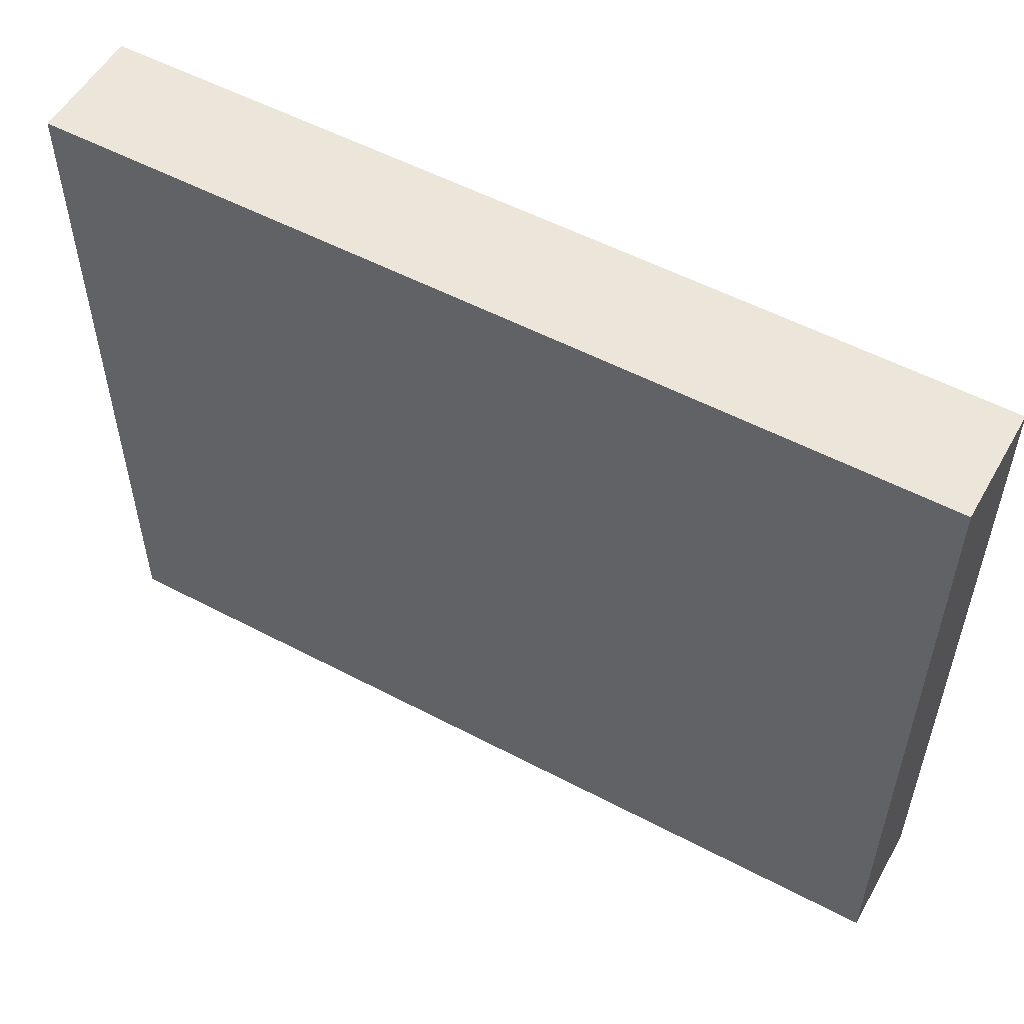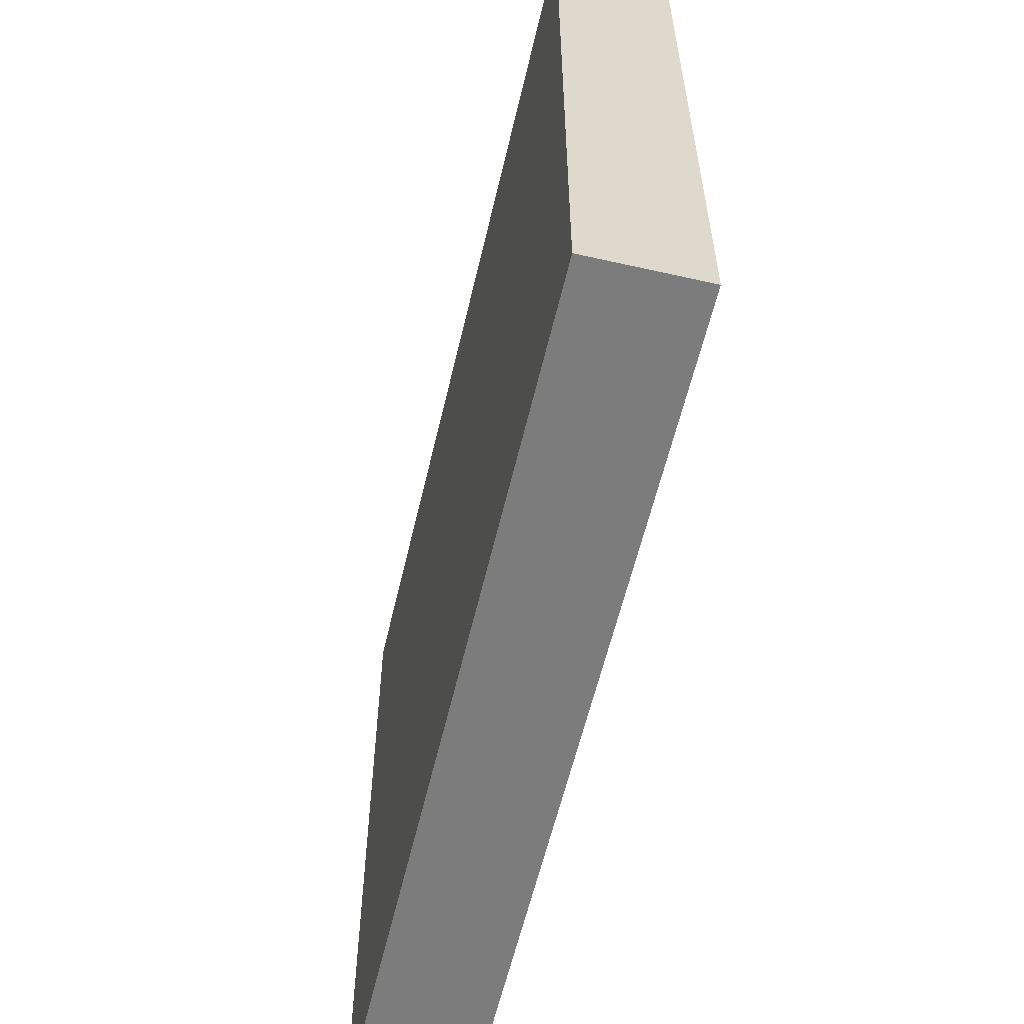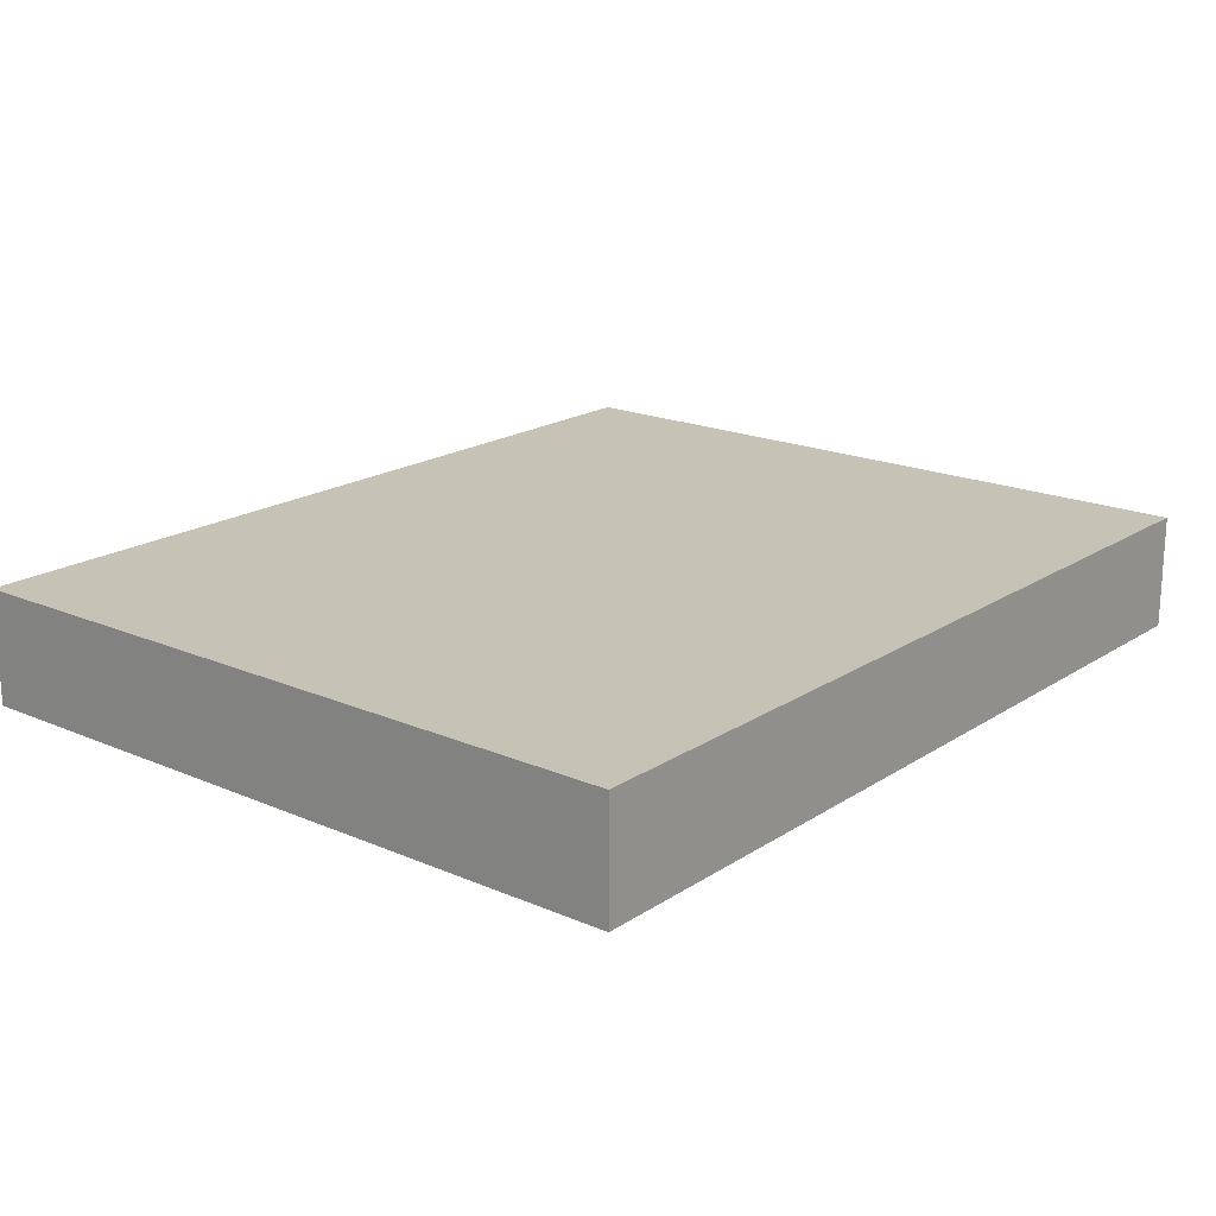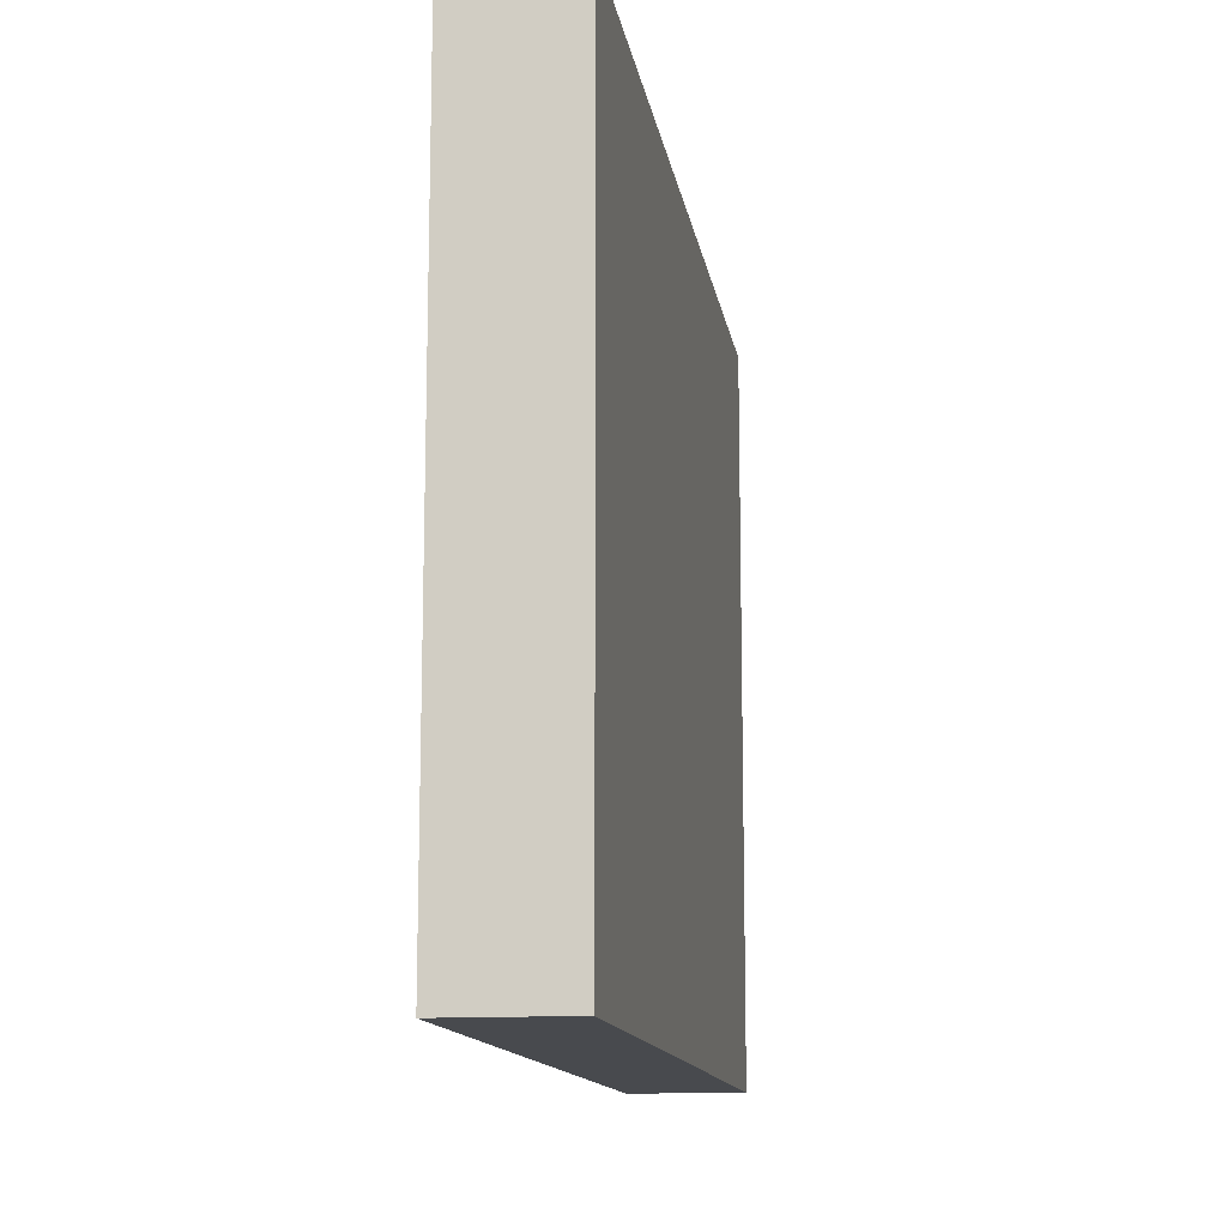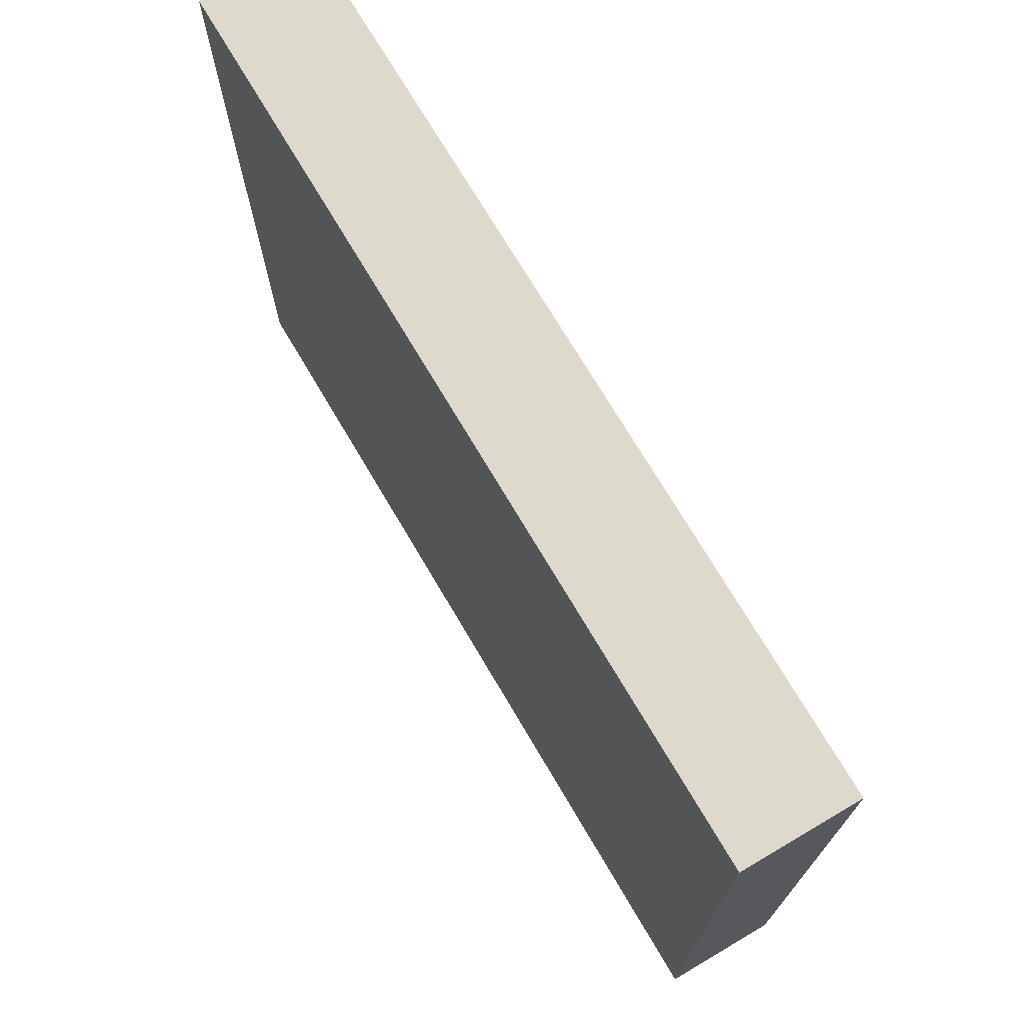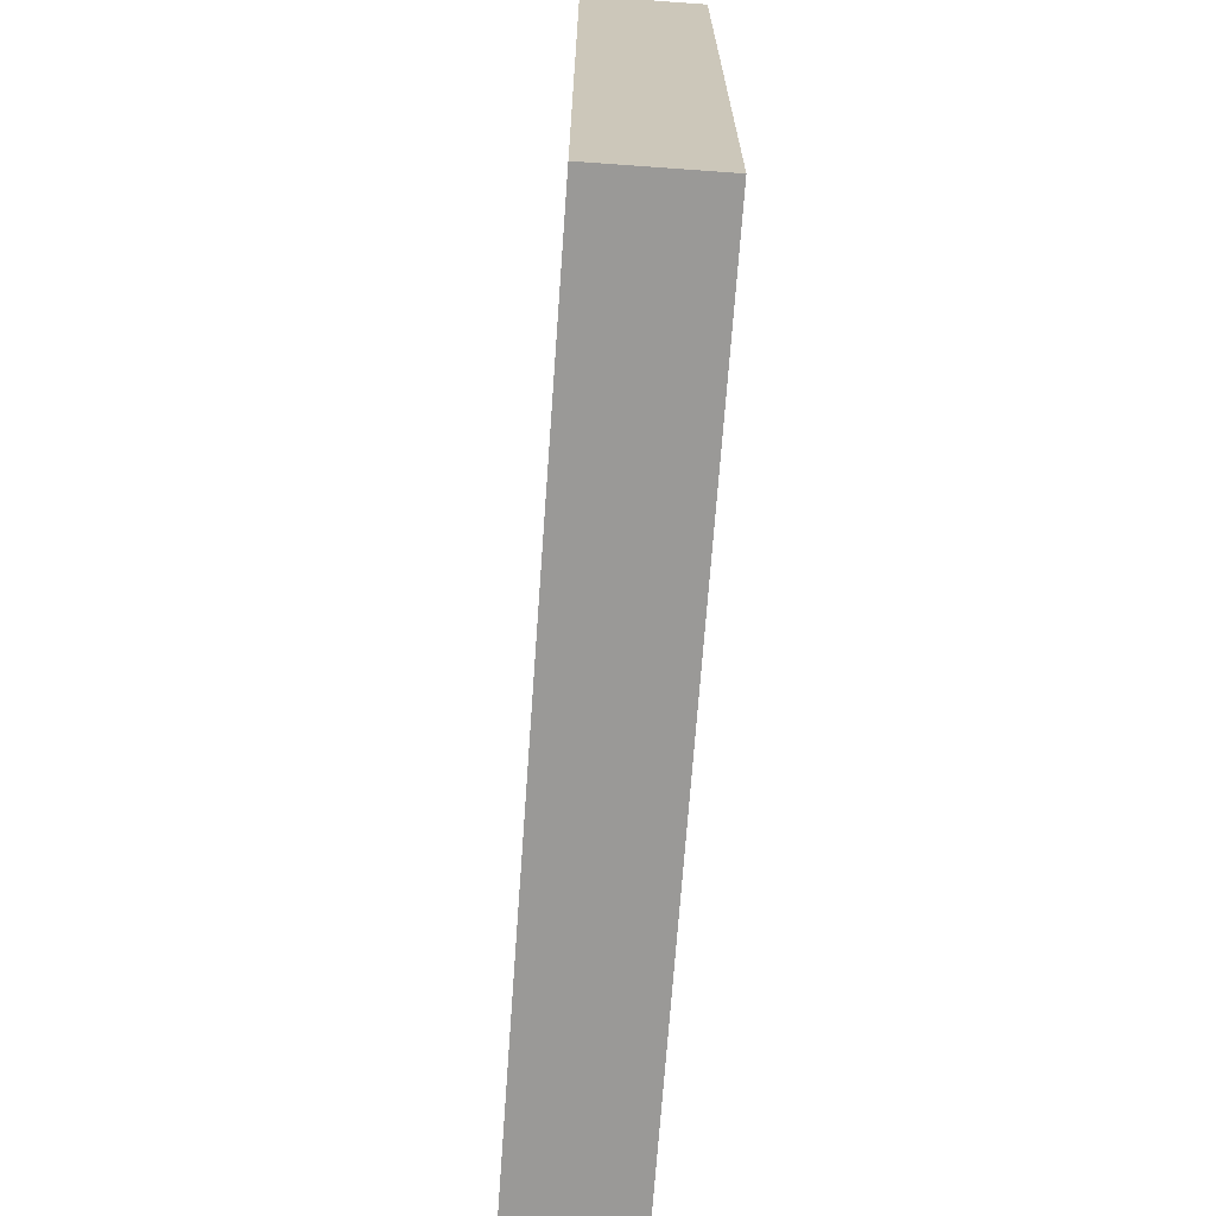
<metadata>
{"format":"obj","ext":"obj","renderer":"f3d","projection":"perspective","resolution":1024,"background":"white","views":[{"elev":54.3,"azim":-150.8,"up":"+Y"},{"elev":-58.8,"azim":76.9,"up":"+Y"},{"elev":18.9,"azim":129.3,"up":"+Z"},{"elev":-13.1,"azim":98.9,"up":"+Y"},{"elev":72.0,"azim":59.5,"up":"+Y"},{"elev":-69.0,"azim":85.9,"up":"+Y"}]}
</metadata>
<code>
v -4.486 2.048 -0.5797
v -4.486 9.404 -0.5797
v -4.486 2.048 0.5797
v -4.486 9.404 0.5797
v 4.486 2.048 0.5797
v 4.486 9.404 0.5797
v 4.486 2.048 -0.5797
v 4.486 9.404 -0.5797
f 3 4 2 1
f 5 6 4 3
f 7 8 6 5
f 1 2 8 7
f 4 6 8 2
f 5 3 1 7

</code>
